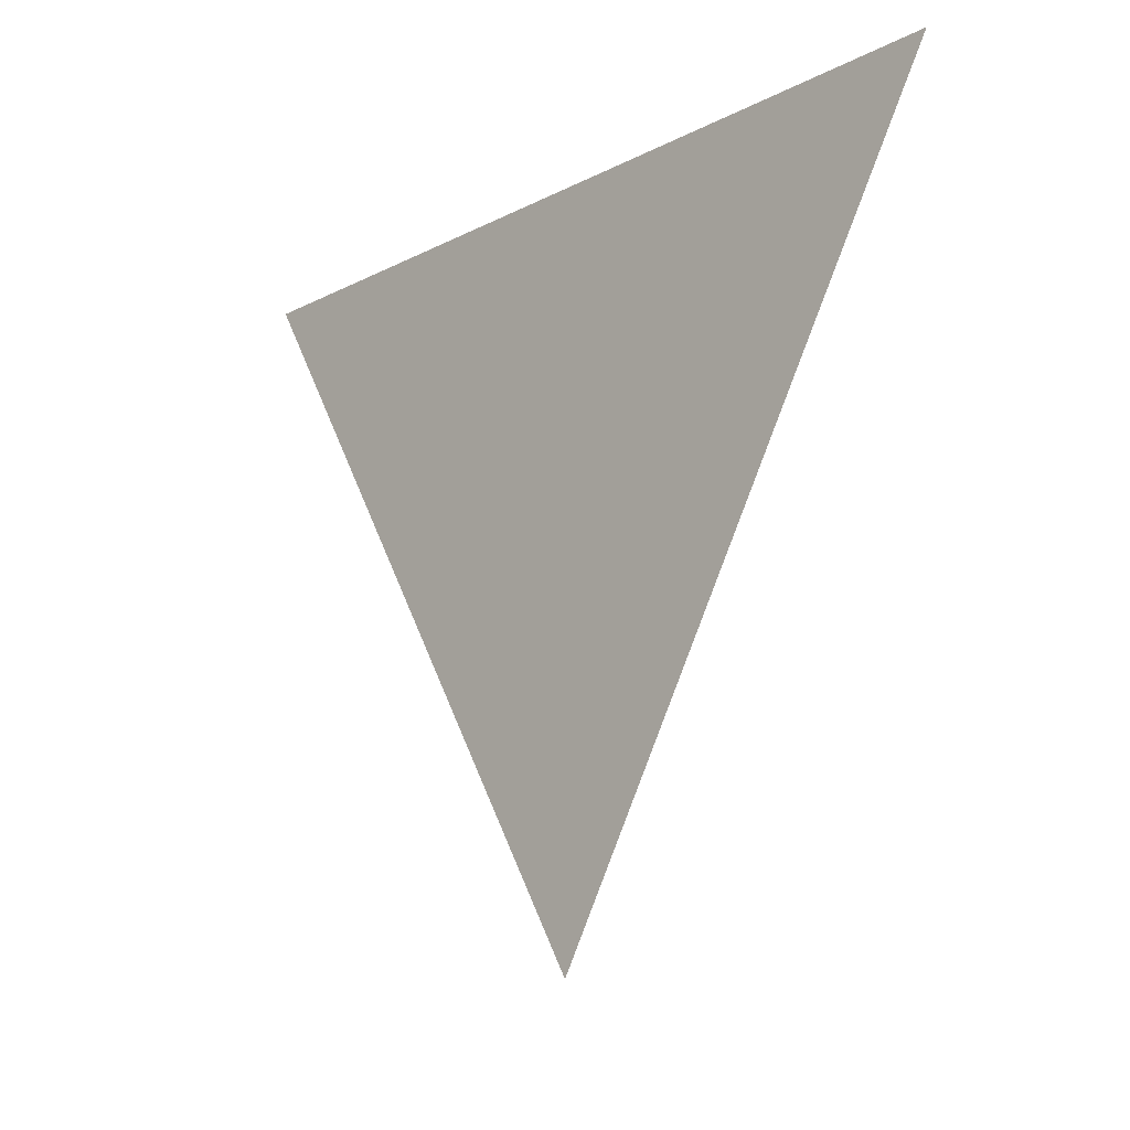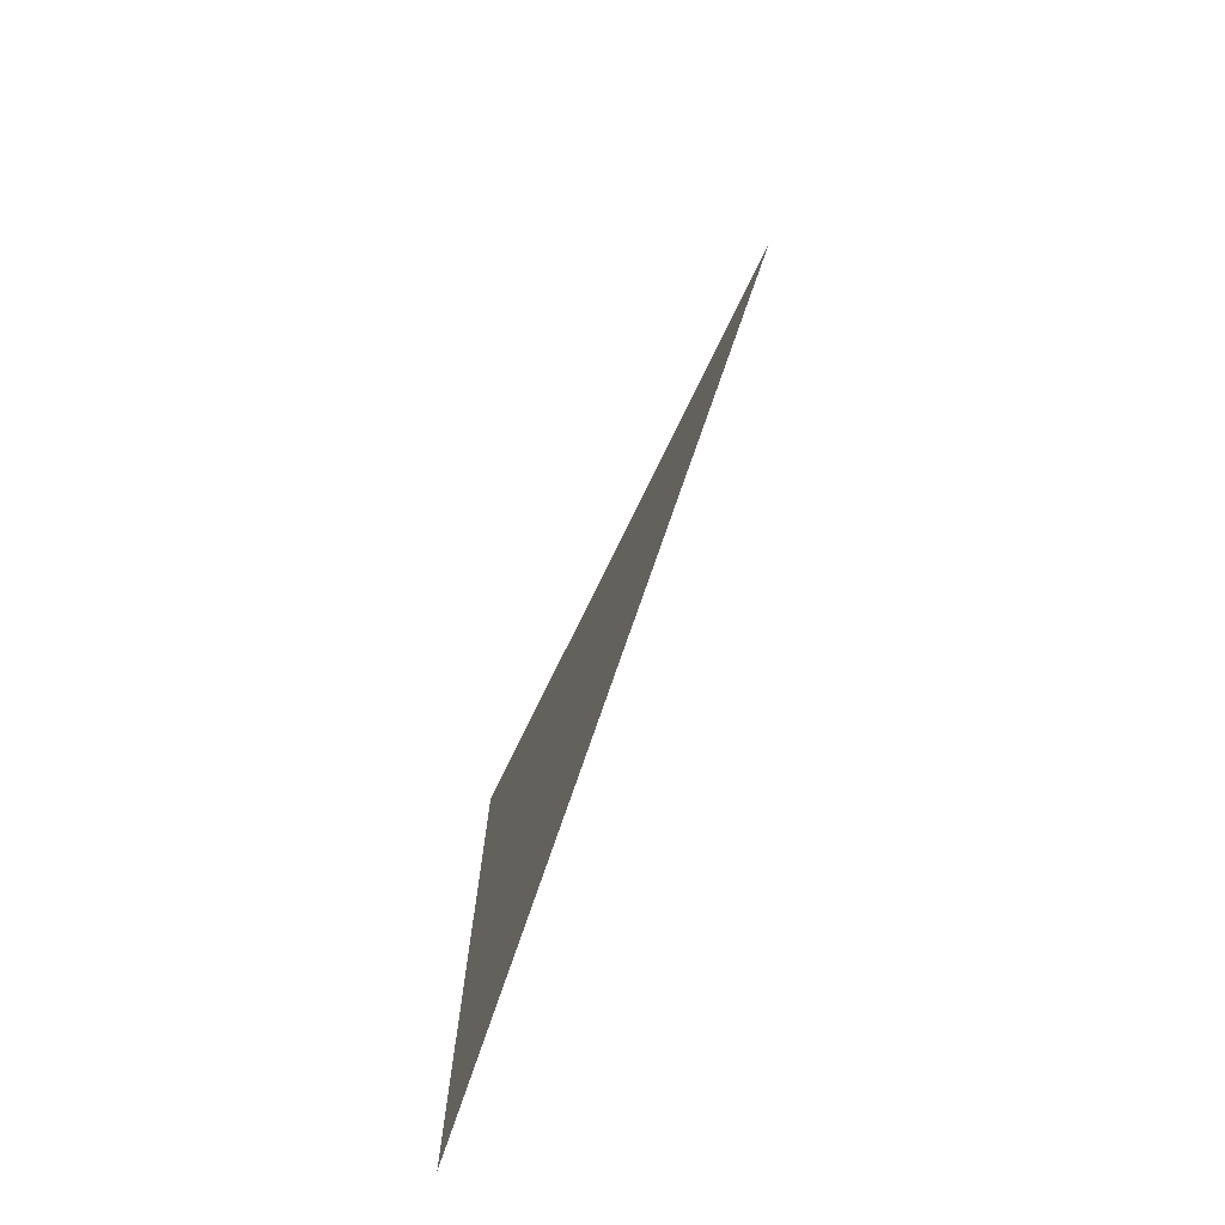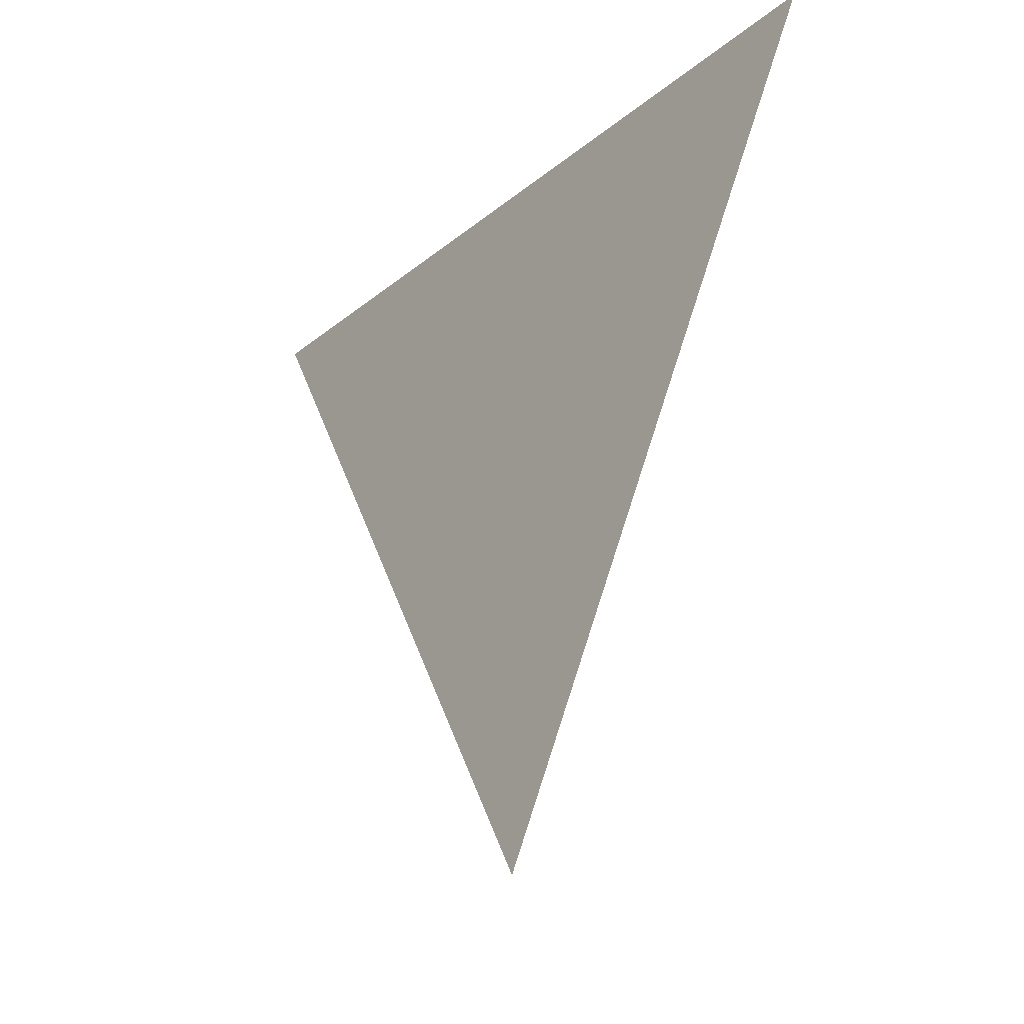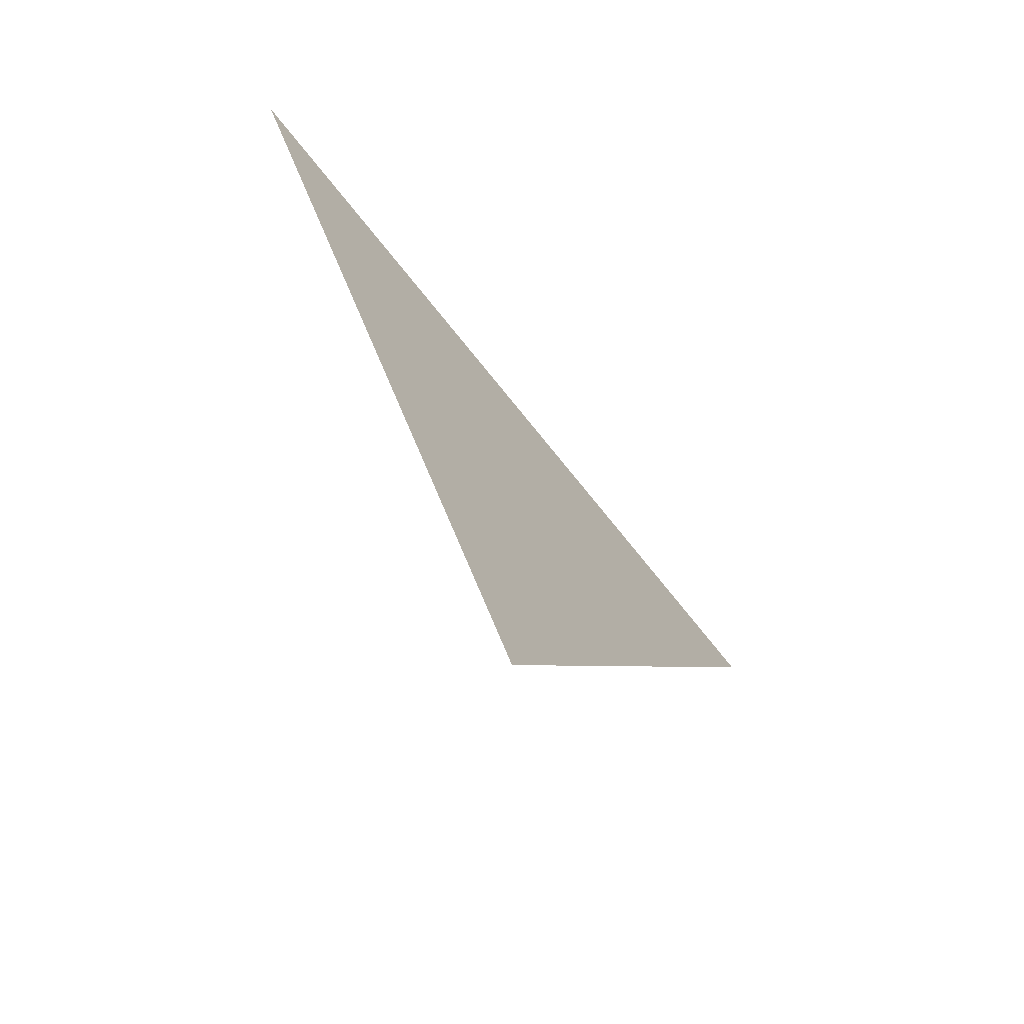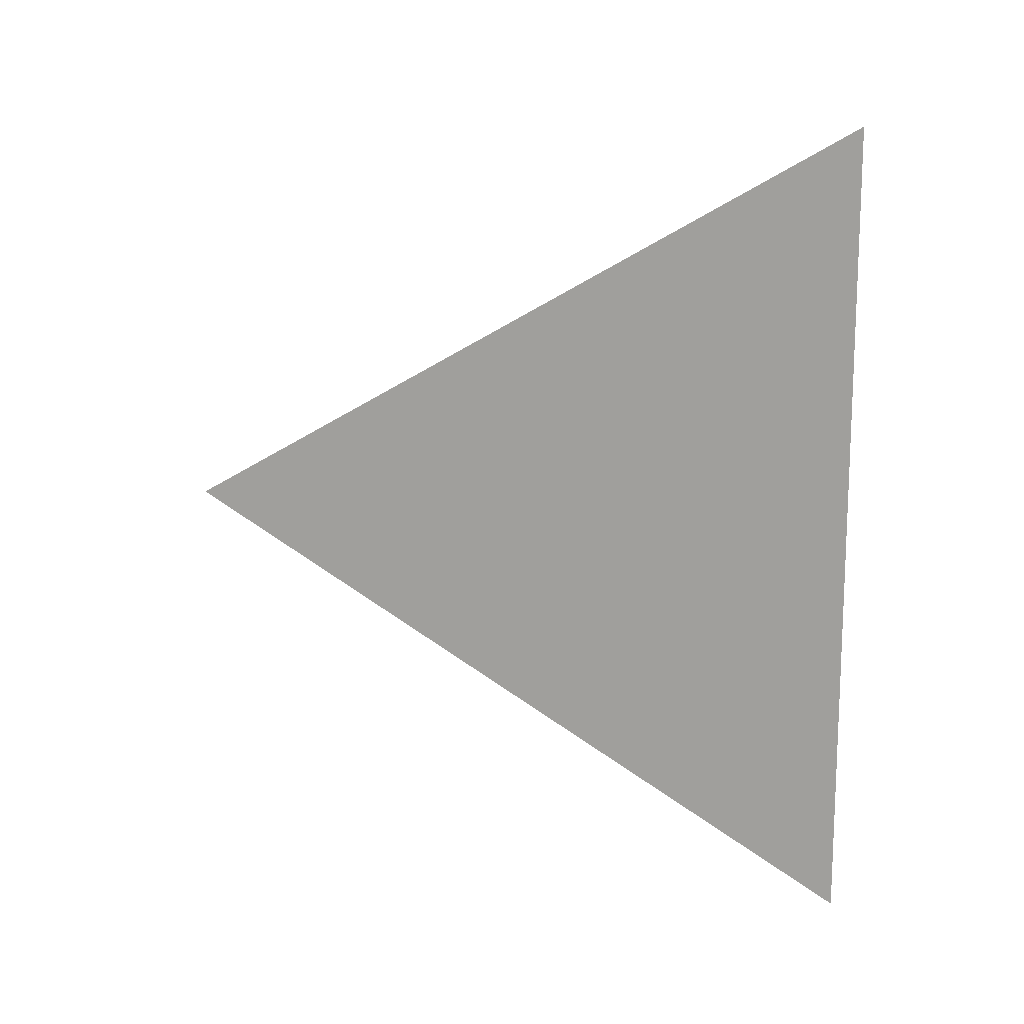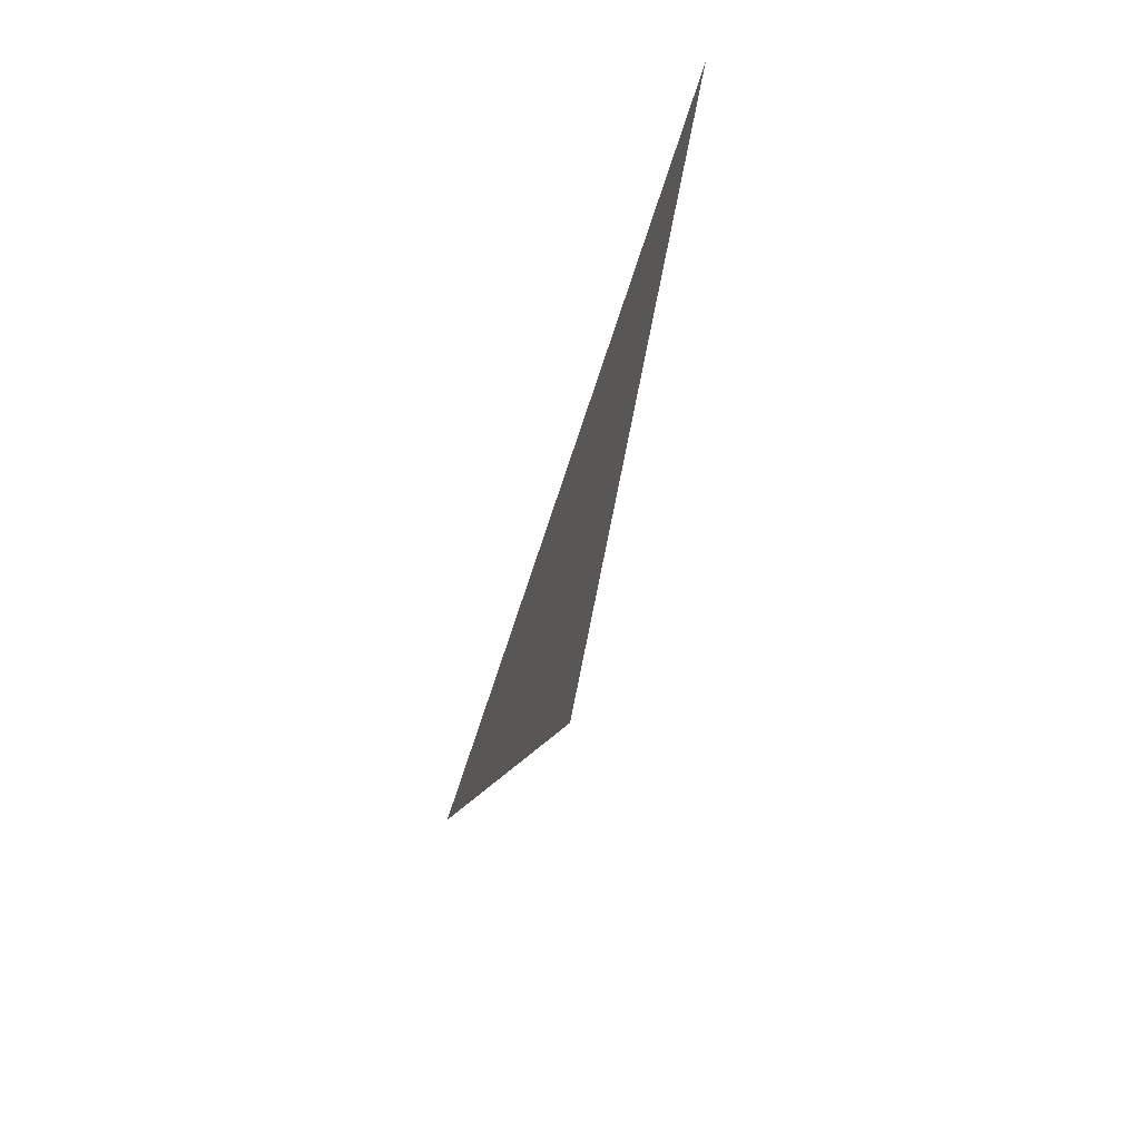
<metadata>
{"format":"obj","ext":"obj","renderer":"f3d","projection":"perspective","resolution":1024,"background":"white","views":[{"elev":-16.6,"azim":135.9,"up":"+Y"},{"elev":-74.3,"azim":-22.2,"up":"+Z"},{"elev":-25.3,"azim":-37.7,"up":"+Y"},{"elev":-69.8,"azim":38.3,"up":"+Y"},{"elev":14.1,"azim":105.4,"up":"+Z"},{"elev":-72.0,"azim":-18.2,"up":"+Y"}]}
</metadata>
<code>
v 1.227 -1.948 0.003717
v 1.227 -1.873 0.04702
v 1.227 -1.873 -0.03958
g group_123709840_140627888423504
f 1 2 3

</code>
